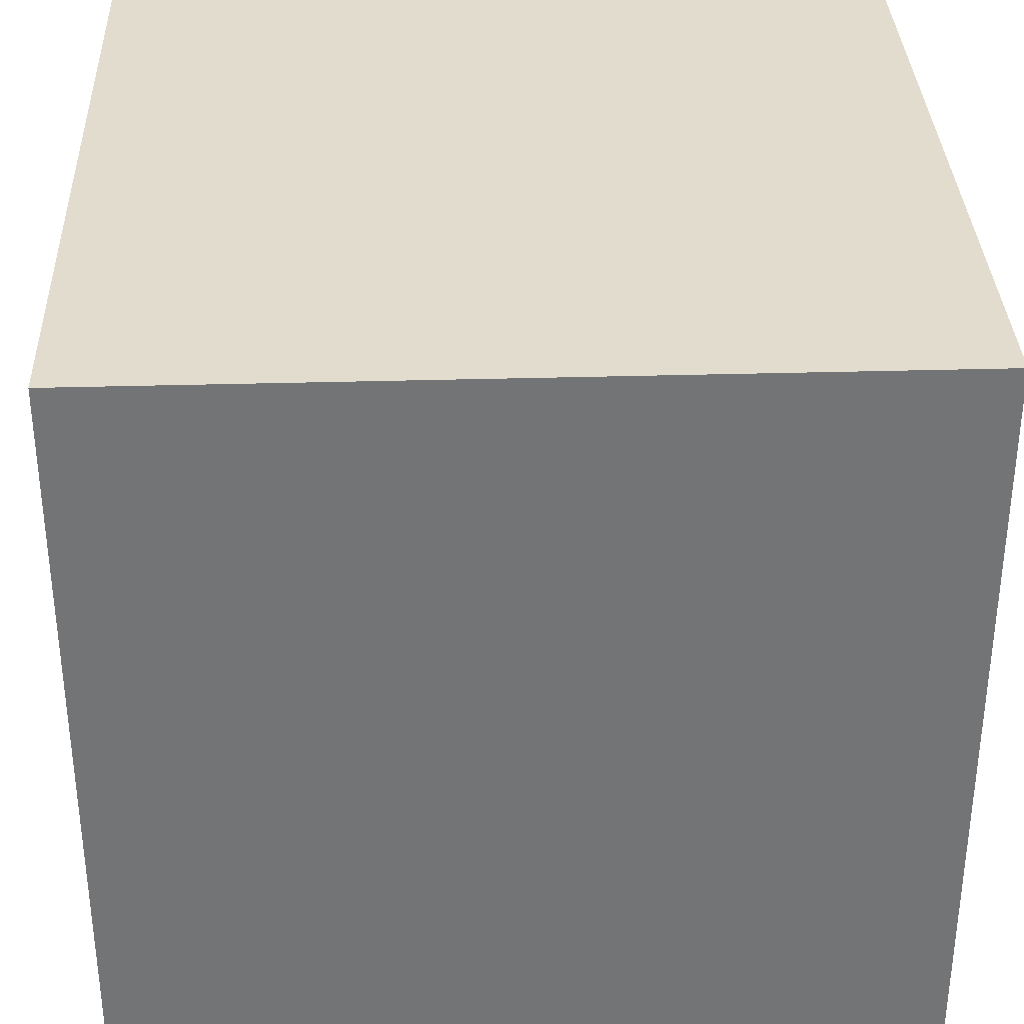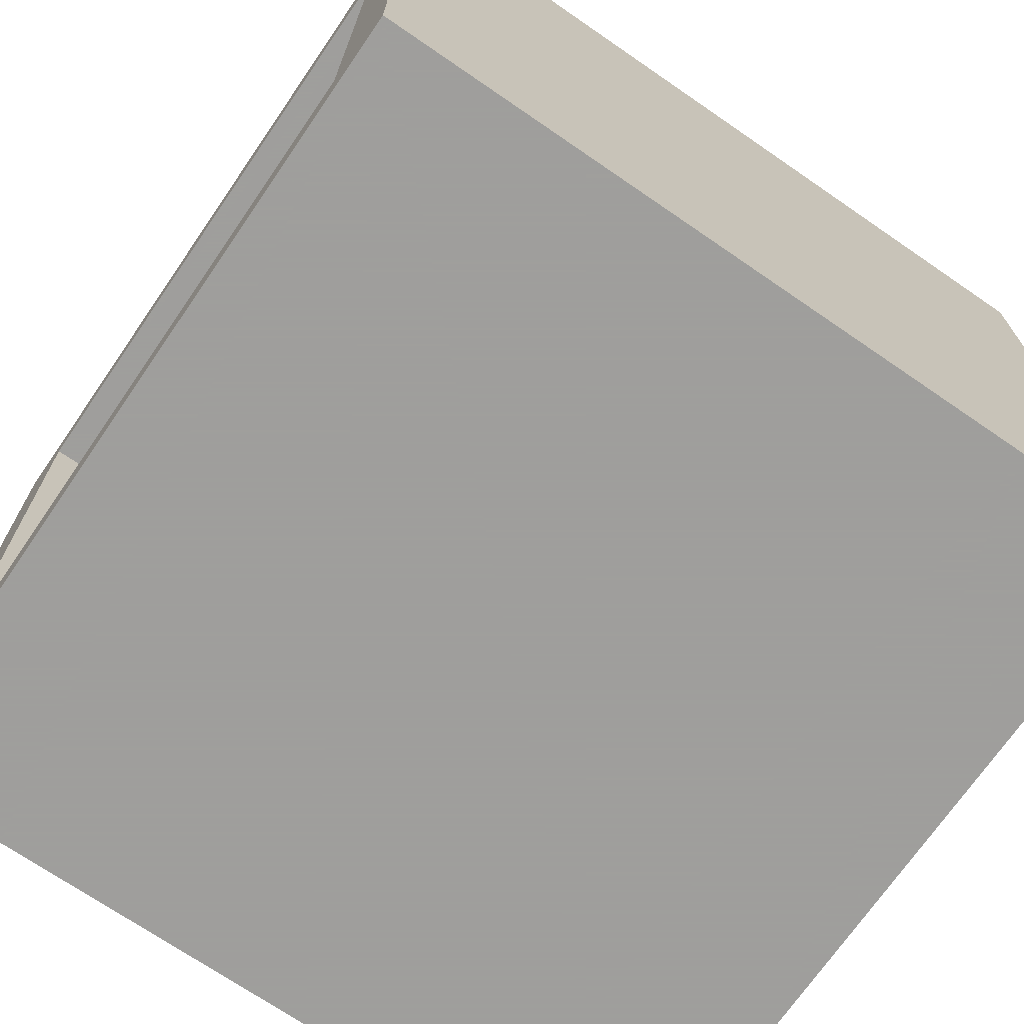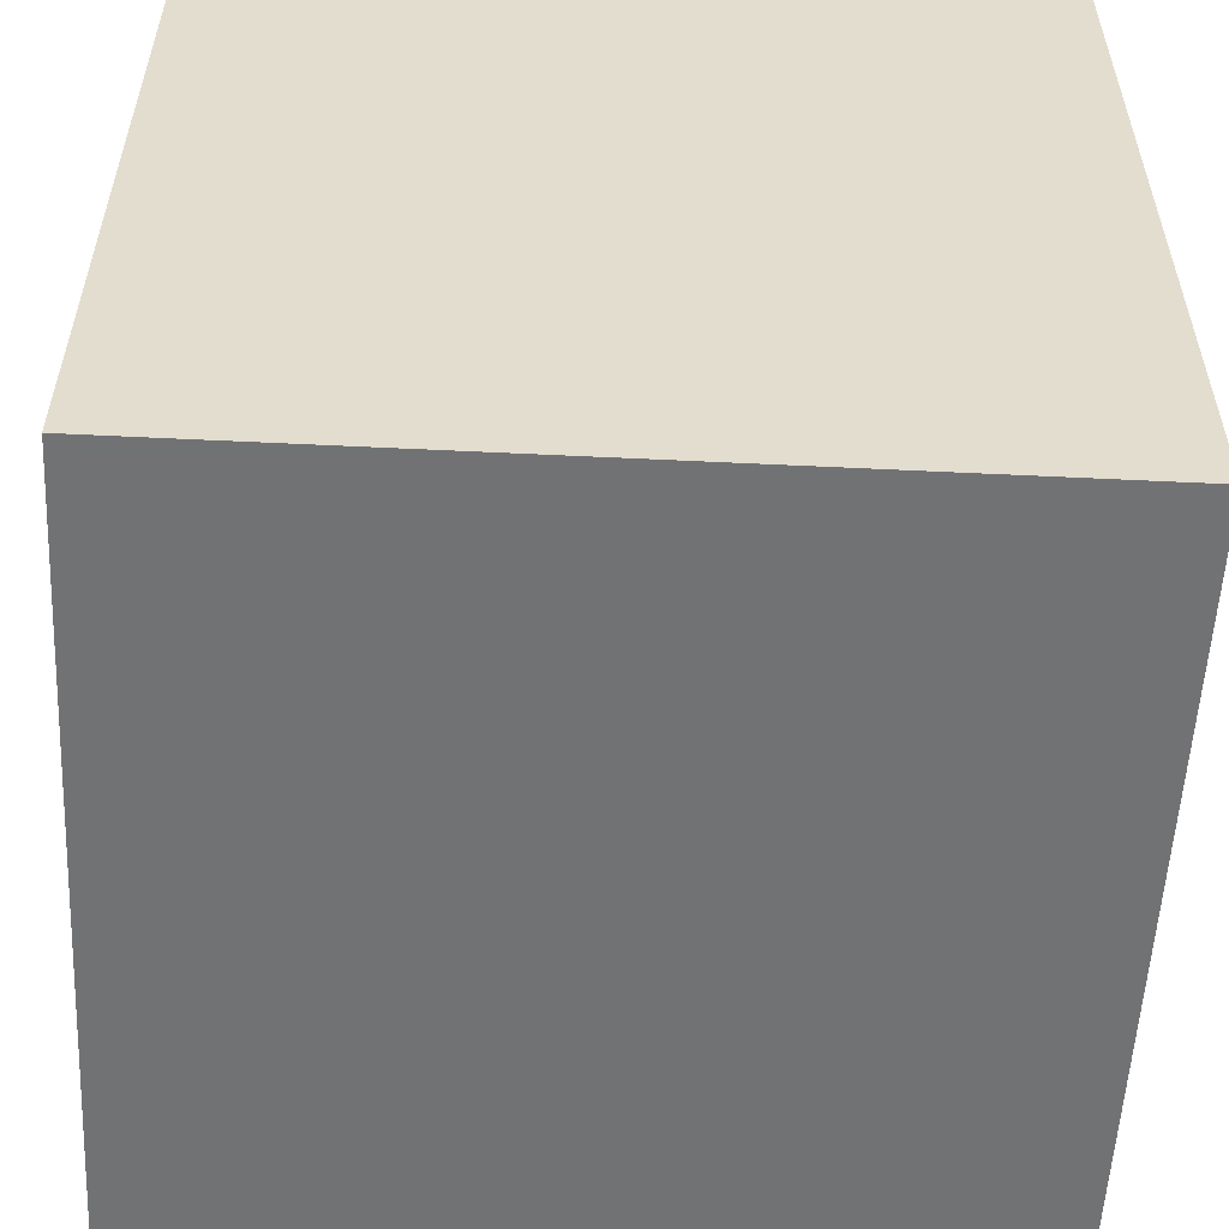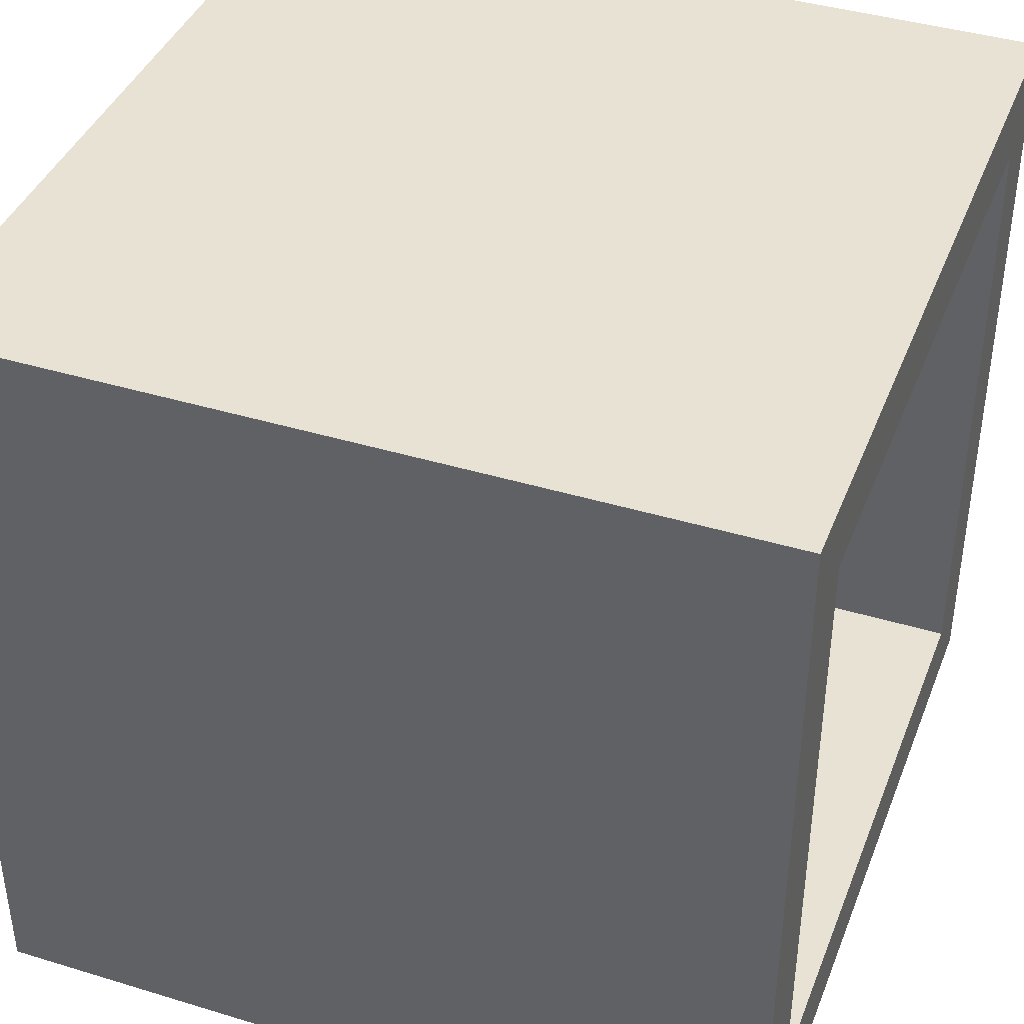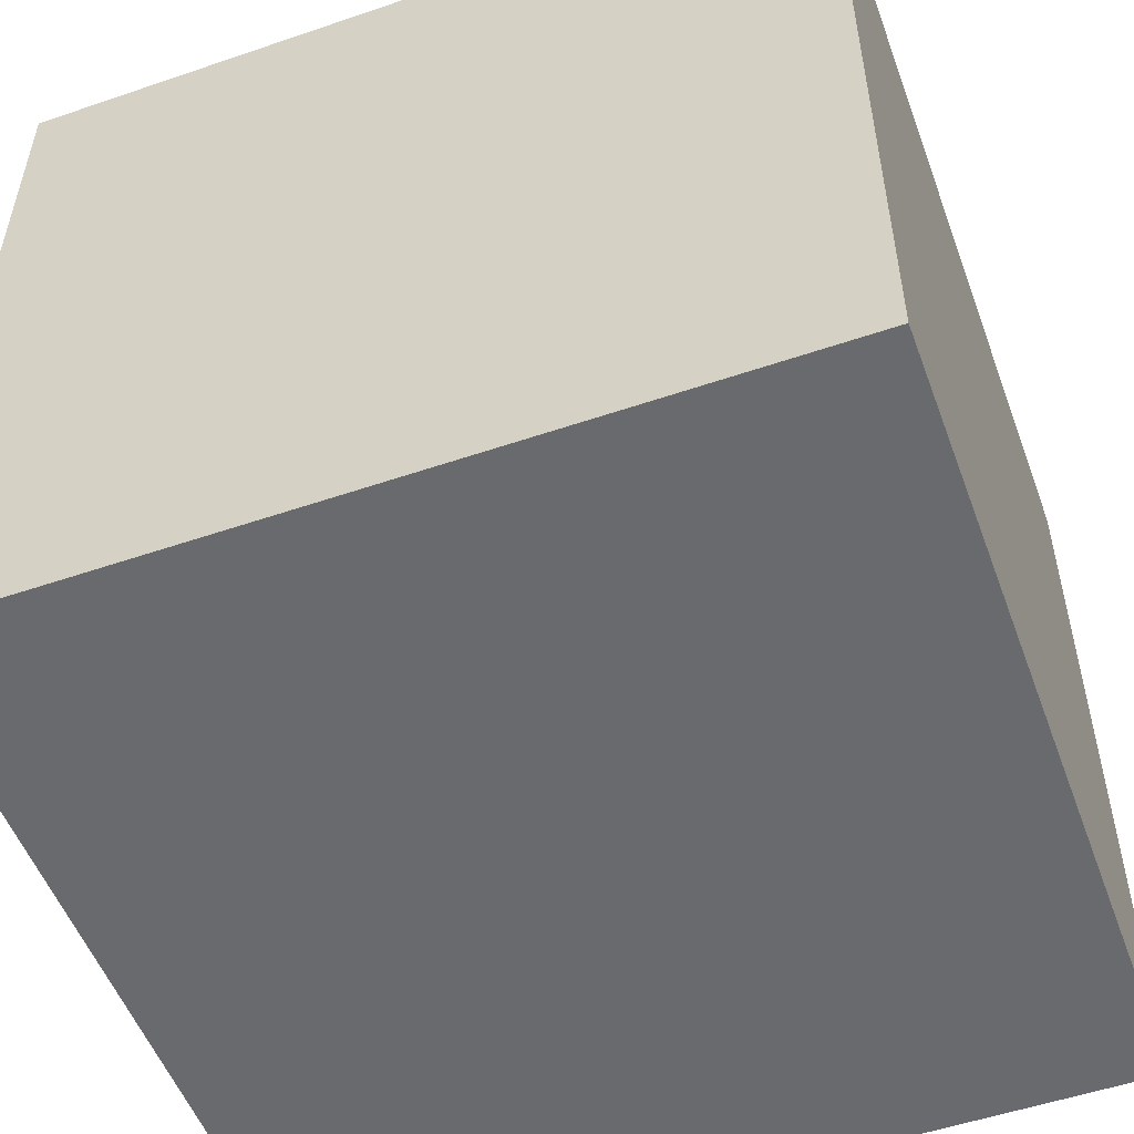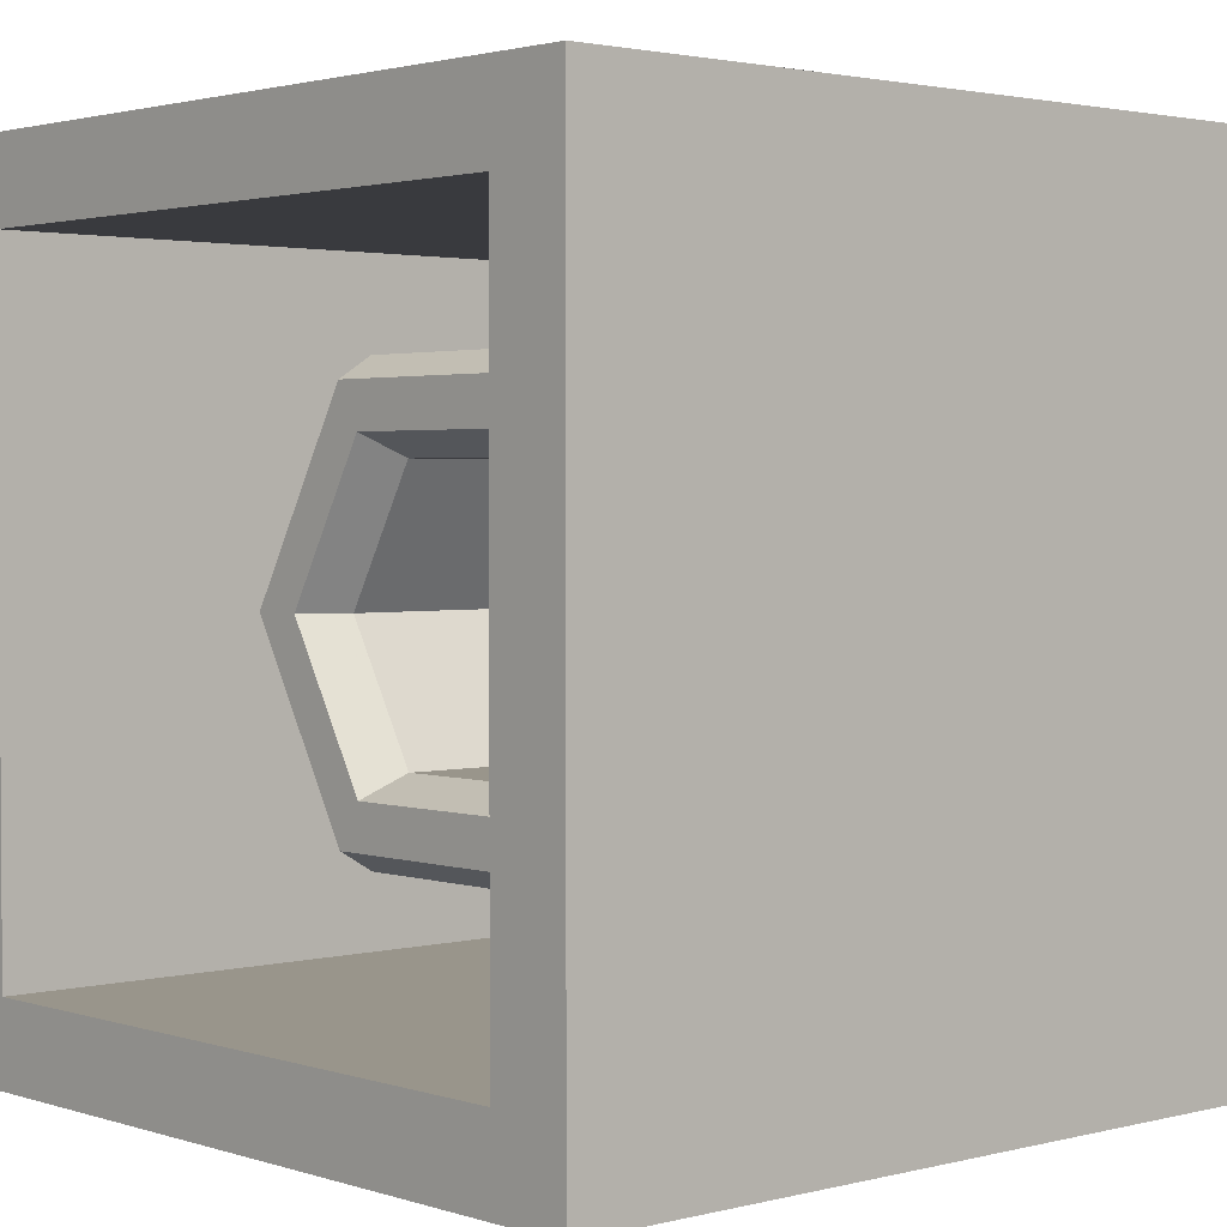
<metadata>
{"format":"obj","ext":"obj","renderer":"f3d","projection":"perspective","resolution":1024,"background":"white","views":[{"elev":34.1,"azim":177.8,"up":"+Y"},{"elev":-71.1,"azim":145.5,"up":"+Y"},{"elev":-55.6,"azim":-92.9,"up":"+Z"},{"elev":40.7,"azim":20.4,"up":"+Y"},{"elev":-53.1,"azim":-69.9,"up":"+Y"},{"elev":2.2,"azim":138.2,"up":"+Z"}]}
</metadata>
<code>
o Cube_Cube.001
v -0.4 -0.625 -0
v -0.4 -0.375 -0
v -0.5083 -0.4375 -0
v -0.5083 -0.5625 -0
v -0.4 -0.3125 -0.5413
v -0.4 -0.1875 -0.3248
v -0.5083 -0.2188 -0.3789
v -0.5083 -0.2812 -0.4871
v -0.4 0.3125 -0.5413
v -0.4 0.1875 -0.3248
v -0.5083 0.2188 -0.3789
v -0.5083 0.2812 -0.4871
v -0.4 0.625 -0
v -0.4 0.375 -0
v -0.5083 0.4375 -0
v -0.5083 0.5625 -0
v -0.4 0.3125 0.5413
v -0.4 0.1875 0.3248
v -0.5083 0.2188 0.3789
v -0.5083 0.2812 0.4871
v -0.4 -0.3125 0.5413
v -0.4 -0.1875 0.3248
v -0.5083 -0.2188 0.3789
v -0.5083 -0.2812 0.4871
v -1 1 -1
v -1 -1 -1
v -1 -1 1
v -1 1 1
v 1 1 -1
v 1 -1 -1
v 1 -1 1
v 1 1 1
v 1 -0.8 0.8
v 1 -0.8 -0.8
v 1 0.8 0.8
v 1 0.8 -0.8
v -0.8 -0.8 0.8
v -0.8 -0.8 -0.8
v -0.8 0.8 -0.8
v -0.8 0.8 0.8
v 0.4 -0.625 -0
v 0.5083 -0.5625 -0
v 0.5083 -0.4375 -0
v 0.4 -0.375 -0
v 0.4 -0.3125 -0.5413
v 0.5083 -0.2812 -0.4871
v 0.5083 -0.2188 -0.3789
v 0.4 -0.1875 -0.3248
v 0.4 0.3125 -0.5413
v 0.5083 0.2812 -0.4871
v 0.5083 0.2188 -0.3789
v 0.4 0.1875 -0.3248
v 0.4 0.625 -0
v 0.5083 0.5625 -0
v 0.5083 0.4375 -0
v 0.4 0.375 -0
v 0.4 0.3125 0.5413
v 0.5083 0.2812 0.4871
v 0.5083 0.2188 0.3789
v 0.4 0.1875 0.3248
v 0.4 -0.3125 0.5413
v 0.5083 -0.2812 0.4871
v 0.5083 -0.2188 0.3789
v 0.4 -0.1875 0.3248
f 2 6 3
f 3 7 4
f 1 4 5
f 6 10 7
f 7 11 8
f 8 12 5
f 1 5 41
f 21 1 61
f 18 14 60
f 10 14 11
f 11 15 12
f 12 16 9
f 5 9 45
f 14 10 56
f 17 21 57
f 14 18 15
f 15 19 16
f 16 20 13
f 13 17 53
f 2 22 44
f 9 13 49
f 18 22 19
f 19 23 20
f 20 24 17
f 22 18 64
f 6 2 48
f 10 6 52
f 22 2 23
f 23 3 24
f 24 4 21
f 25 26 28
f 26 25 30
f 29 32 36
f 34 30 36
f 32 31 35
f 33 31 34
f 31 32 27
f 26 30 27
f 29 25 32
f 39 40 38
f 36 39 34
f 33 37 35
f 34 38 33
f 35 40 36
f 41 45 42
f 42 46 43
f 43 47 44
f 45 49 46
f 46 50 47
f 47 51 48
f 49 53 50
f 50 54 51
f 51 55 52
f 53 57 54
f 54 58 55
f 55 59 56
f 57 61 58
f 58 62 59
f 59 63 60
f 61 41 62
f 62 42 63
f 63 43 64
f 6 7 3
f 7 8 4
f 4 8 5
f 10 11 7
f 11 12 8
f 12 9 5
f 5 45 41
f 1 41 61
f 14 56 60
f 14 15 11
f 15 16 12
f 16 13 9
f 9 49 45
f 10 52 56
f 21 61 57
f 18 19 15
f 19 20 16
f 20 17 13
f 17 57 53
f 22 64 44
f 13 53 49
f 22 23 19
f 23 24 20
f 24 21 17
f 18 60 64
f 2 44 48
f 6 48 52
f 2 3 23
f 3 4 24
f 4 1 21
f 26 27 28
f 25 29 30
f 32 35 36
f 30 29 36
f 31 33 35
f 31 30 34
f 32 28 27
f 30 31 27
f 25 28 32
f 40 37 38
f 39 38 34
f 37 40 35
f 38 37 33
f 40 39 36
f 45 46 42
f 46 47 43
f 47 48 44
f 49 50 46
f 50 51 47
f 51 52 48
f 53 54 50
f 54 55 51
f 55 56 52
f 57 58 54
f 58 59 55
f 59 60 56
f 61 62 58
f 62 63 59
f 63 64 60
f 41 42 62
f 42 43 63
f 43 44 64

</code>
